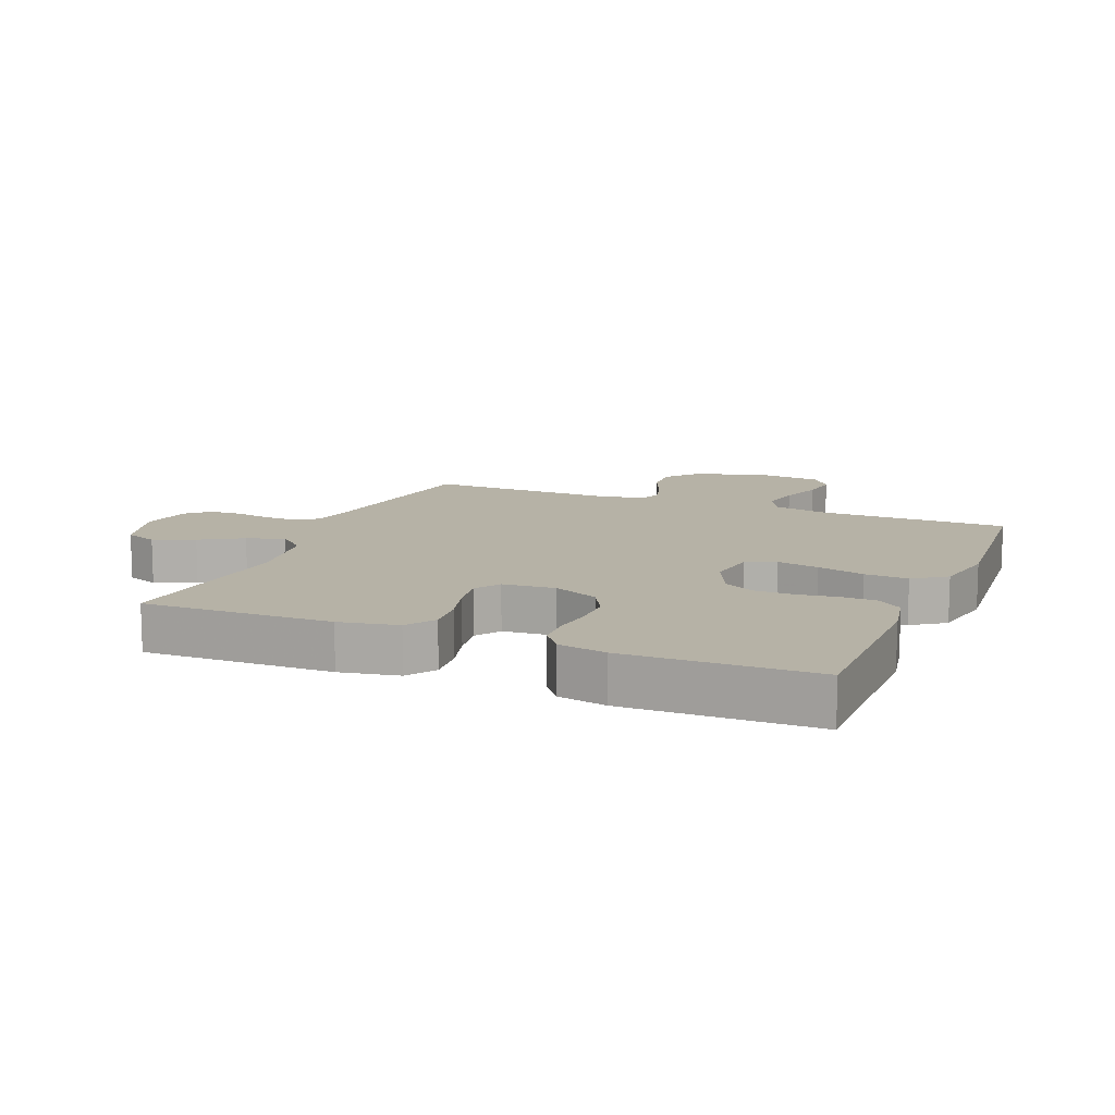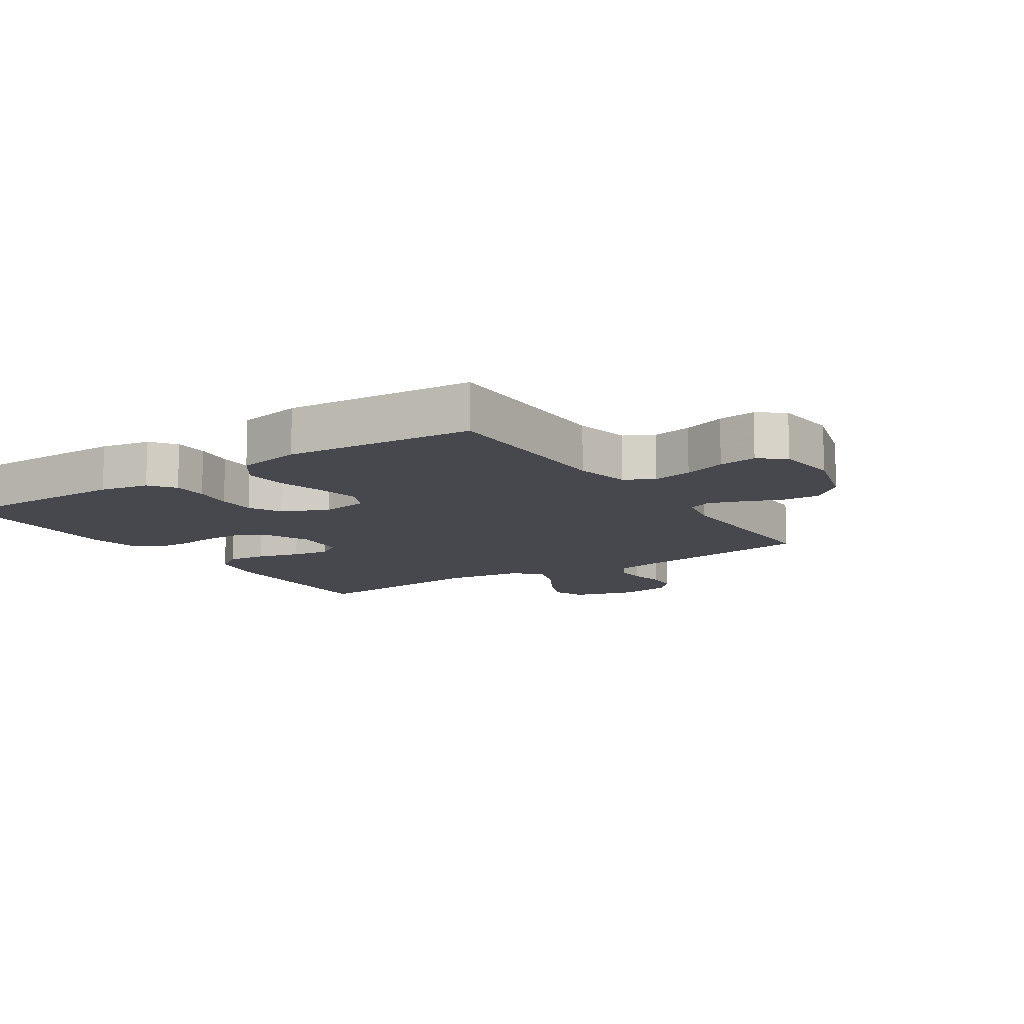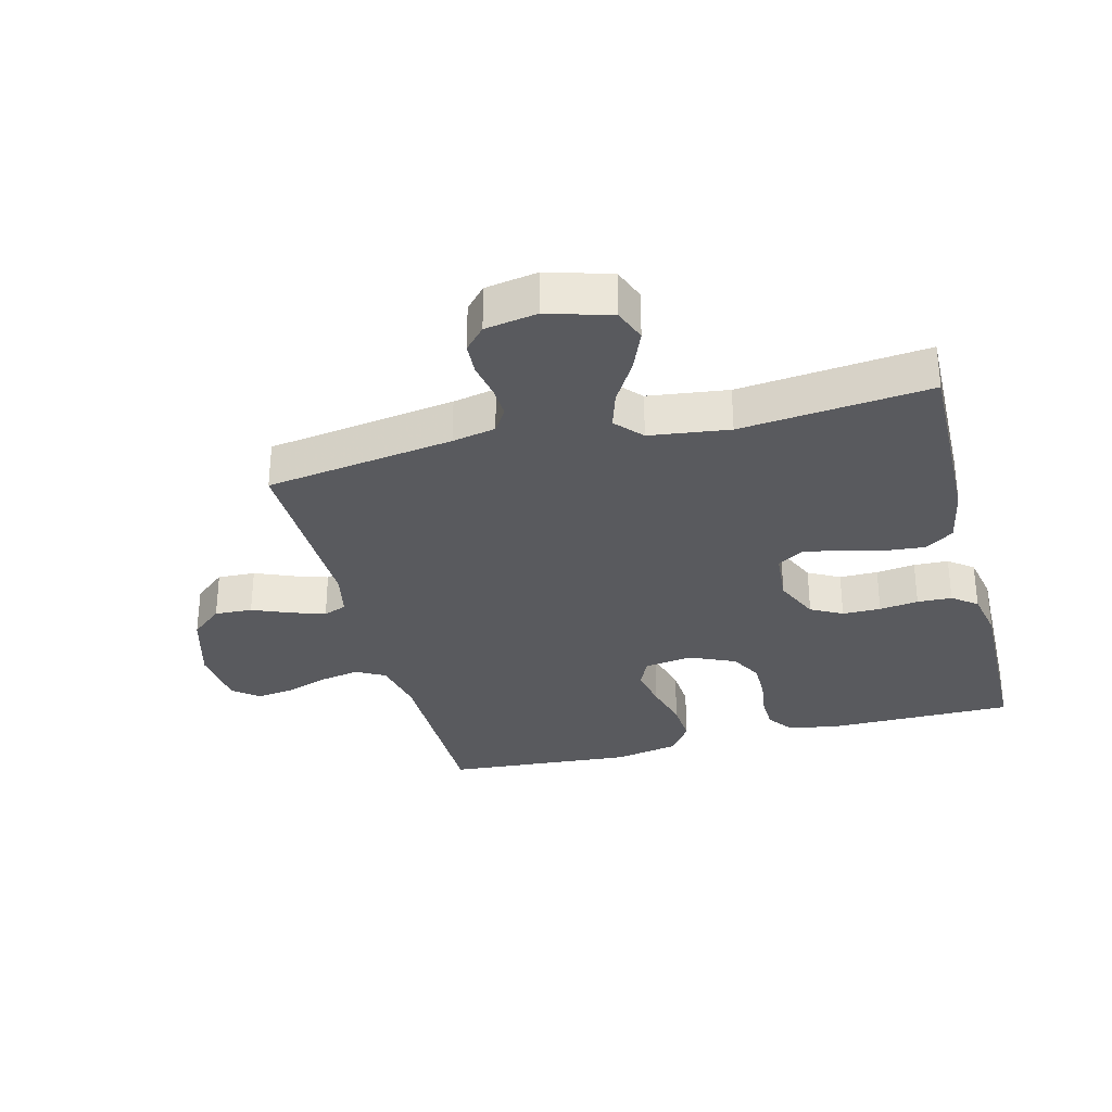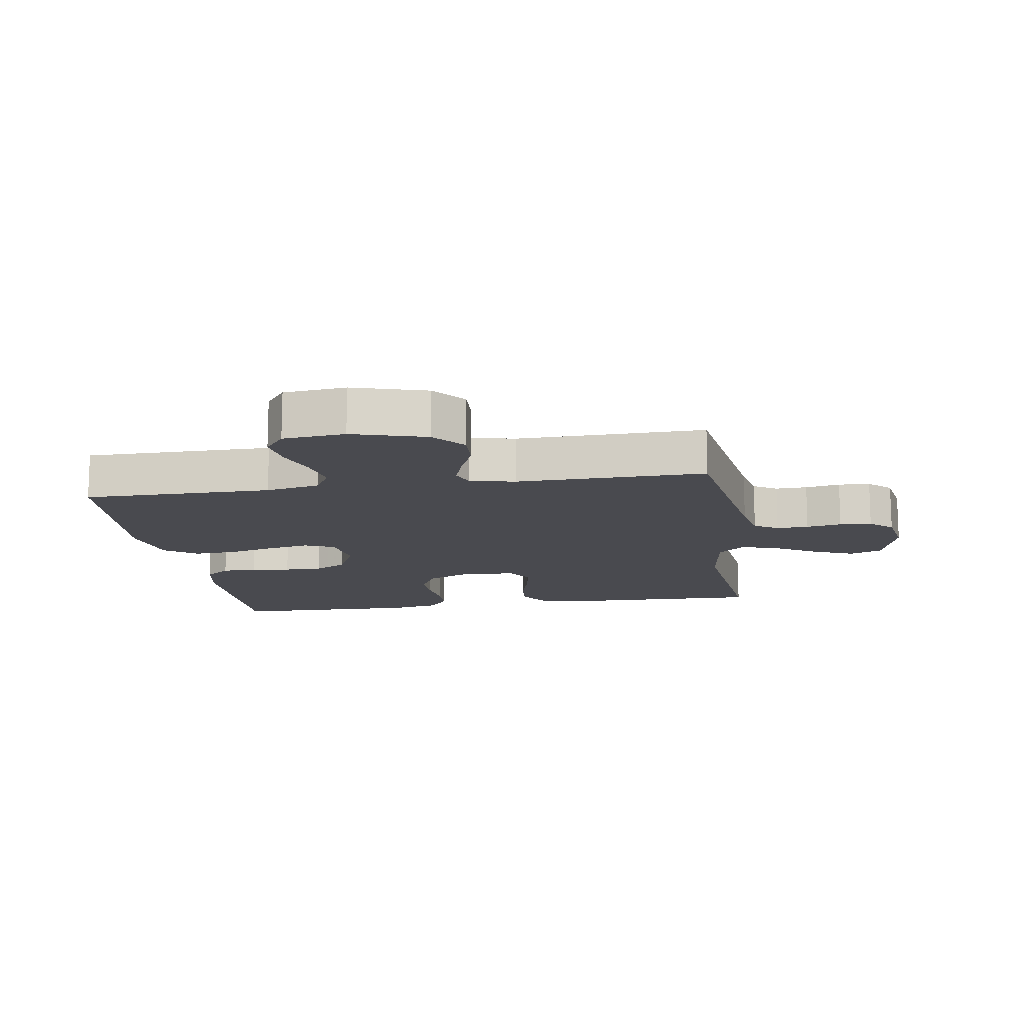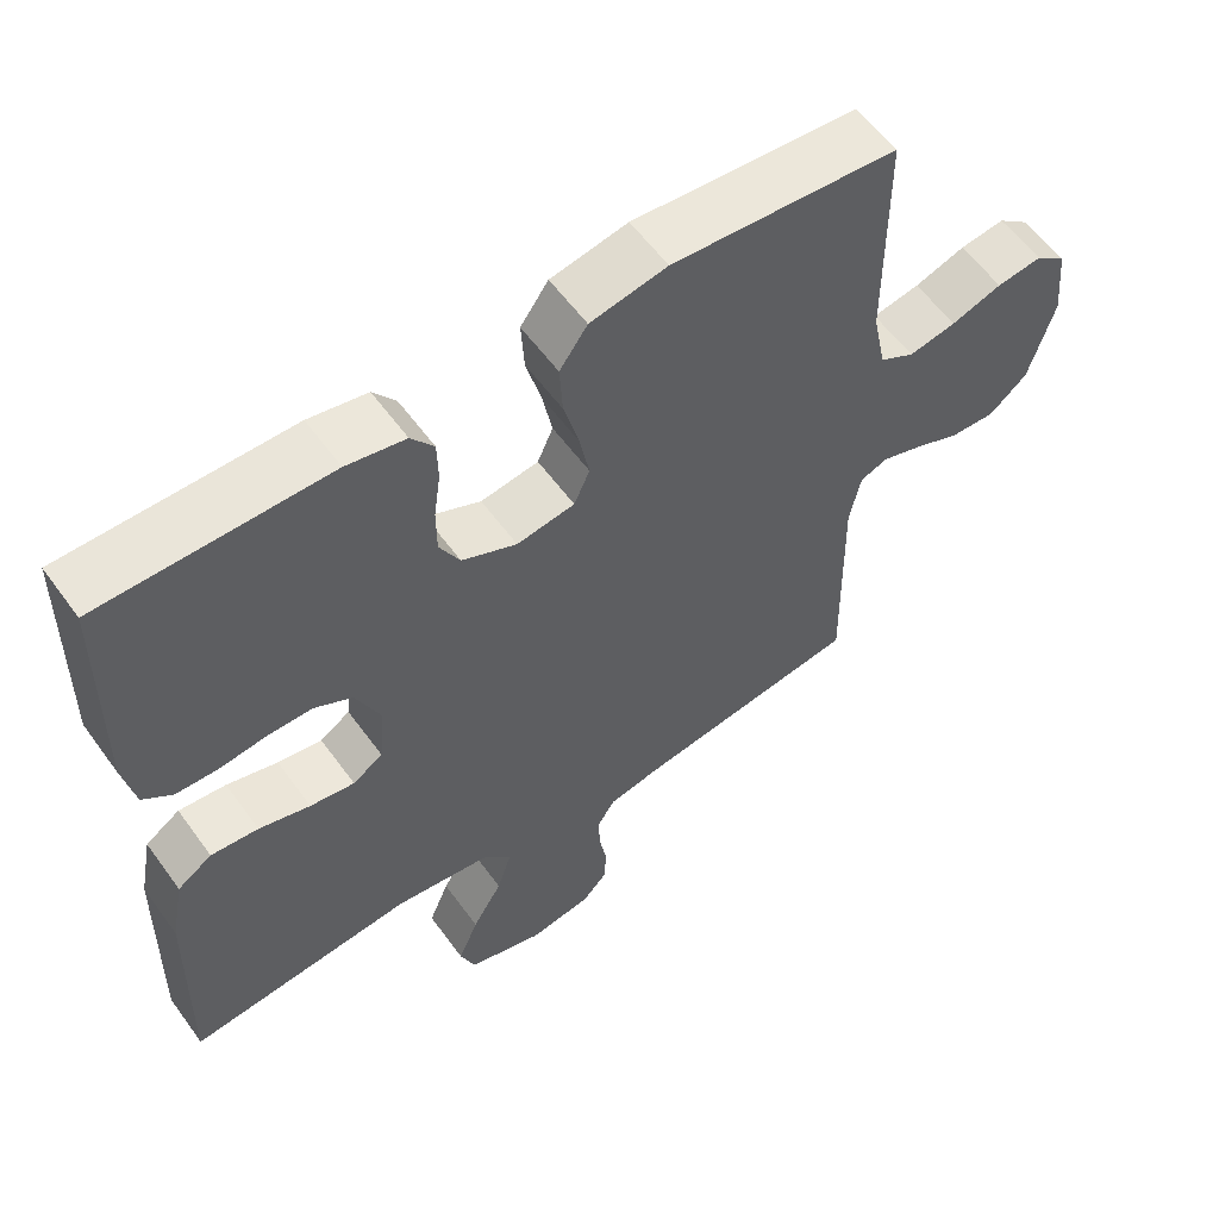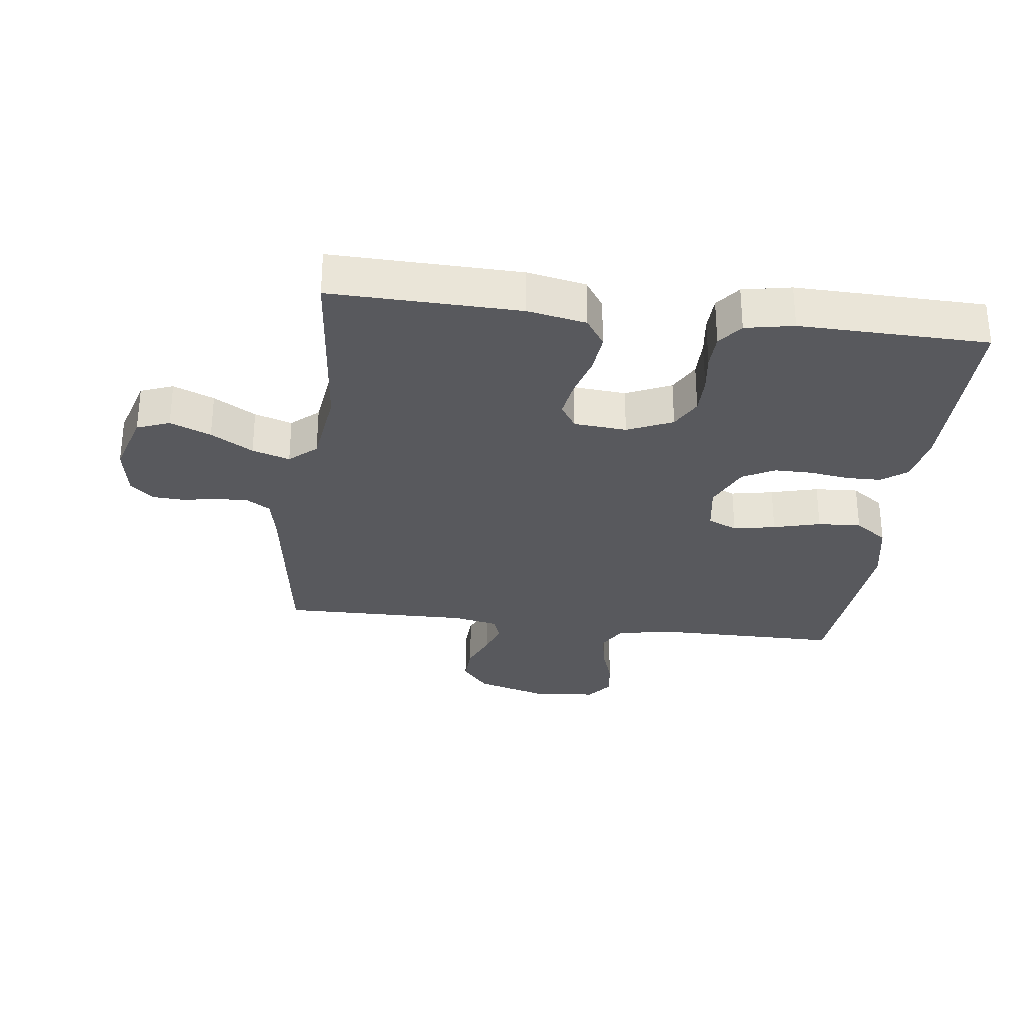
<metadata>
{"format":"obj","ext":"obj","renderer":"f3d","projection":"perspective","resolution":1024,"background":"white","views":[{"elev":12.2,"azim":-67.6,"up":"+Y"},{"elev":-11.7,"azim":33.3,"up":"+Y"},{"elev":-31.3,"azim":-165.4,"up":"+Y"},{"elev":-13.5,"azim":98.8,"up":"+Y"},{"elev":58.1,"azim":-35.7,"up":"+Z"},{"elev":-30.1,"azim":-97.2,"up":"+Y"}]}
</metadata>
<code>
v -0.5 0.07 0.5
v -0.2 0.07 0.5
v -0.122 0.07 0.485
v -0.092 0.07 0.445
v -0.091 0.07 0.39
v -0.1 0.07 0.327
v -0.1 0.07 0.266
v -0.073 0.07 0.215
v 0 0.07 0.182
v 0.077 0.07 0.194
v 0.098 0.07 0.241
v 0.085 0.07 0.308
v 0.065 0.07 0.383
v 0.061 0.07 0.452
v 0.098 0.07 0.504
v 0.2 0.07 0.524
v 0.5 0.07 0.5
v 0.501 0.07 0.2
v 0.519 0.07 0.113
v 0.565 0.07 0.088
v 0.628 0.07 0.1
v 0.695 0.07 0.123
v 0.755 0.07 0.131
v 0.796 0.07 0.099
v 0.806 0.07 0
v 0.772 0.07 -0.117
v 0.721 0.07 -0.16
v 0.661 0.07 -0.157
v 0.601 0.07 -0.132
v 0.547 0.07 -0.114
v 0.51 0.07 -0.128
v 0.495 0.07 -0.2
v 0.5 0.07 -0.5
v 0.2 0.07 -0.544
v 0.131 0.07 -0.558
v 0.107 0.07 -0.596
v 0.109 0.07 -0.647
v 0.119 0.07 -0.703
v 0.116 0.07 -0.754
v 0.083 0.07 -0.79
v 0 0.07 -0.804
v -0.101 0.07 -0.774
v -0.121 0.07 -0.722
v -0.094 0.07 -0.657
v -0.054 0.07 -0.59
v -0.035 0.07 -0.53
v -0.073 0.07 -0.487
v -0.2 0.07 -0.47
v -0.5 0.07 -0.5
v -0.493 0.07 -0.2
v -0.475 0.07 -0.107
v -0.429 0.07 -0.076
v -0.366 0.07 -0.082
v -0.298 0.07 -0.101
v -0.239 0.07 -0.11
v -0.199 0.07 -0.084
v -0.192 0.07 0
v -0.224 0.07 0.072
v -0.274 0.07 0.099
v -0.335 0.07 0.099
v -0.397 0.07 0.091
v -0.452 0.07 0.093
v -0.491 0.07 0.123
v -0.506 0.07 0.2
v -0.5 0 0.5
v -0.2 0 0.5
v -0.122 0 0.485
v -0.092 0 0.445
v -0.091 0 0.39
v -0.1 0 0.327
v -0.1 0 0.266
v -0.073 0 0.215
v 0 0 0.182
v 0.077 0 0.194
v 0.098 0 0.241
v 0.085 0 0.308
v 0.065 0 0.383
v 0.061 0 0.452
v 0.098 0 0.504
v 0.2 0 0.524
v 0.5 0 0.5
v 0.501 0 0.2
v 0.519 0 0.113
v 0.565 0 0.088
v 0.628 0 0.1
v 0.695 0 0.123
v 0.755 0 0.131
v 0.796 0 0.099
v 0.806 0 0
v 0.772 0 -0.117
v 0.721 0 -0.16
v 0.661 0 -0.157
v 0.601 0 -0.132
v 0.547 0 -0.114
v 0.51 0 -0.128
v 0.495 0 -0.2
v 0.5 0 -0.5
v 0.2 0 -0.544
v 0.131 0 -0.558
v 0.107 0 -0.596
v 0.109 0 -0.647
v 0.119 0 -0.703
v 0.116 0 -0.754
v 0.083 0 -0.79
v 0 0 -0.804
v -0.101 0 -0.774
v -0.121 0 -0.722
v -0.094 0 -0.657
v -0.054 0 -0.59
v -0.035 0 -0.53
v -0.073 0 -0.487
v -0.2 0 -0.47
v -0.5 0 -0.5
v -0.493 0 -0.2
v -0.475 0 -0.107
v -0.429 0 -0.076
v -0.366 0 -0.082
v -0.298 0 -0.101
v -0.239 0 -0.11
v -0.199 0 -0.084
v -0.192 0 0
v -0.224 0 0.072
v -0.274 0 0.099
v -0.335 0 0.099
v -0.397 0 0.091
v -0.452 0 0.093
v -0.491 0 0.123
v -0.506 0 0.2
f 60 61 62 63
f 59 60 63 64
f 51 52 53 54
f 51 54 55
f 48 49 50 51
f 47 48 51 55
f 46 47 55 56
f 42 43 44 45
f 42 45 46
f 41 42 46
f 40 41 46
f 37 38 39 40
f 36 37 40 46
f 35 36 46 56
f 32 33 34
f 31 32 34 35
f 26 27 28 29
f 26 29 30
f 25 26 30
f 24 25 30 31
f 21 22 23 24
f 20 21 24 31
f 15 16 17 18
f 15 18 19
f 12 13 14 15
f 11 12 15 19
f 10 11 19 20
f 3 4 5 6
f 3 6 7
f 2 3 7
f 59 64 1 2
f 58 59 2 7
f 57 58 7 8
f 56 57 8 9
f 20 31 35 56
f 9 10 20 56
f 127 126 125 124
f 128 127 124 123
f 118 117 116 115
f 119 118 115
f 115 114 113 112
f 119 115 112 111
f 120 119 111 110
f 109 108 107 106
f 110 109 106
f 110 106 105
f 110 105 104
f 104 103 102 101
f 110 104 101 100
f 120 110 100 99
f 98 97 96
f 99 98 96 95
f 93 92 91 90
f 94 93 90
f 94 90 89
f 95 94 89 88
f 88 87 86 85
f 95 88 85 84
f 82 81 80 79
f 83 82 79
f 79 78 77 76
f 83 79 76 75
f 84 83 75 74
f 70 69 68 67
f 71 70 67
f 71 67 66
f 66 65 128 123
f 71 66 123 122
f 72 71 122 121
f 73 72 121 120
f 120 99 95 84
f 120 84 74 73
f 1 65 66 2
f 2 66 67 3
f 3 67 68 4
f 4 68 69 5
f 5 69 70 6
f 6 70 71 7
f 7 71 72 8
f 8 72 73 9
f 9 73 74 10
f 10 74 75 11
f 11 75 76 12
f 12 76 77 13
f 13 77 78 14
f 14 78 79 15
f 15 79 80 16
f 16 80 81 17
f 17 81 82 18
f 18 82 83 19
f 19 83 84 20
f 20 84 85 21
f 21 85 86 22
f 22 86 87 23
f 23 87 88 24
f 24 88 89 25
f 25 89 90 26
f 26 90 91 27
f 27 91 92 28
f 28 92 93 29
f 29 93 94 30
f 30 94 95 31
f 31 95 96 32
f 32 96 97 33
f 33 97 98 34
f 34 98 99 35
f 35 99 100 36
f 36 100 101 37
f 37 101 102 38
f 38 102 103 39
f 39 103 104 40
f 40 104 105 41
f 41 105 106 42
f 42 106 107 43
f 43 107 108 44
f 44 108 109 45
f 45 109 110 46
f 46 110 111 47
f 47 111 112 48
f 48 112 113 49
f 49 113 114 50
f 50 114 115 51
f 51 115 116 52
f 52 116 117 53
f 53 117 118 54
f 54 118 119 55
f 55 119 120 56
f 56 120 121 57
f 57 121 122 58
f 58 122 123 59
f 59 123 124 60
f 60 124 125 61
f 61 125 126 62
f 62 126 127 63
f 63 127 128 64
f 64 128 65 1

</code>
